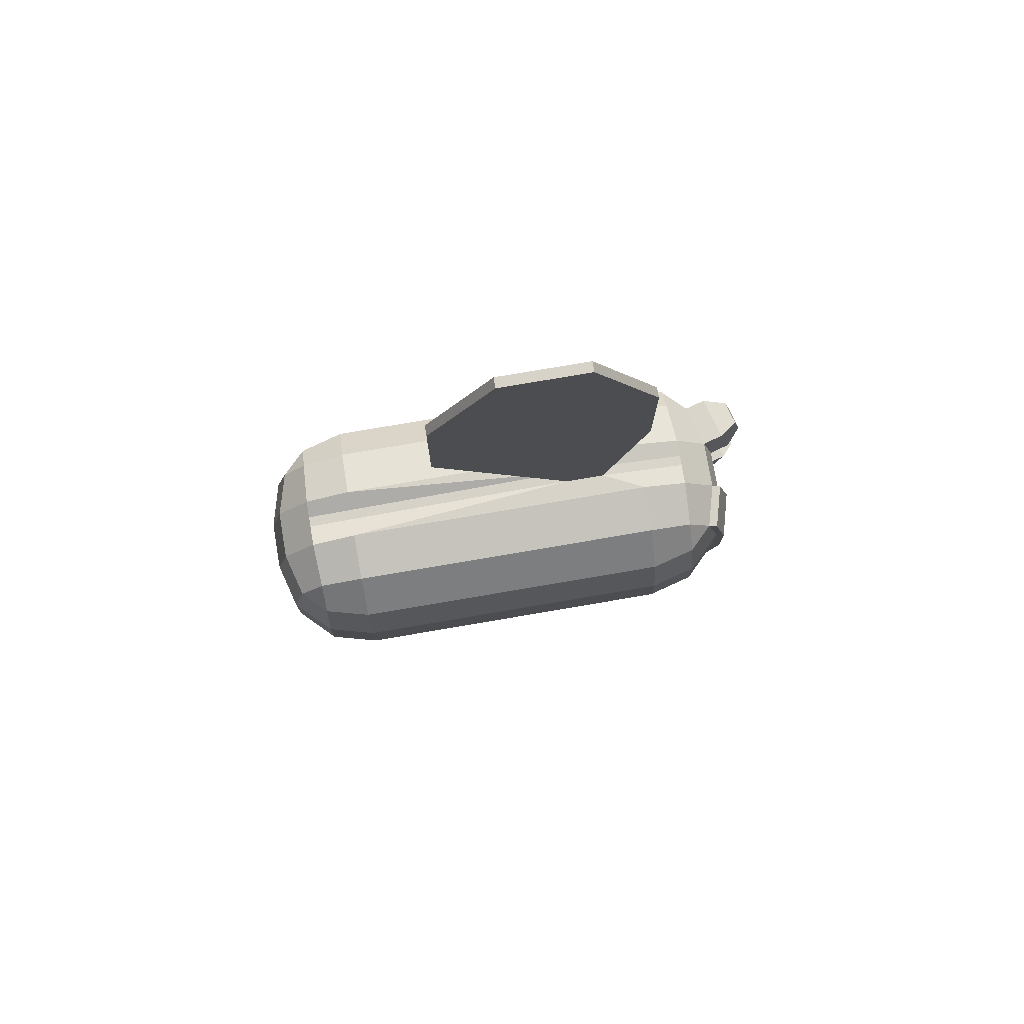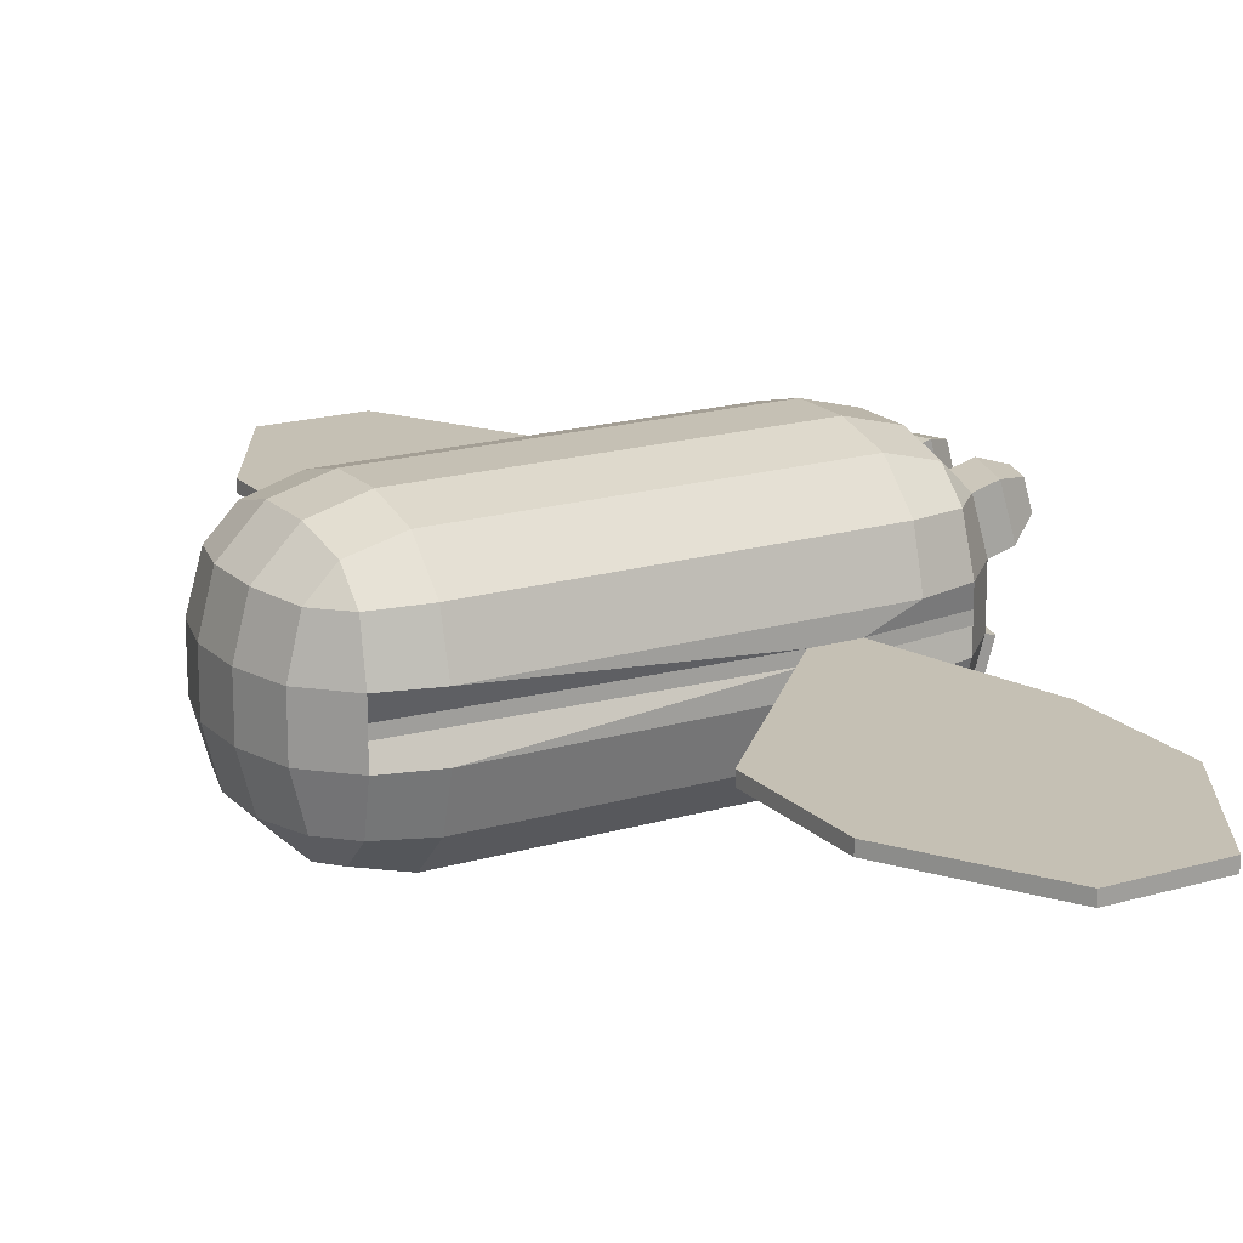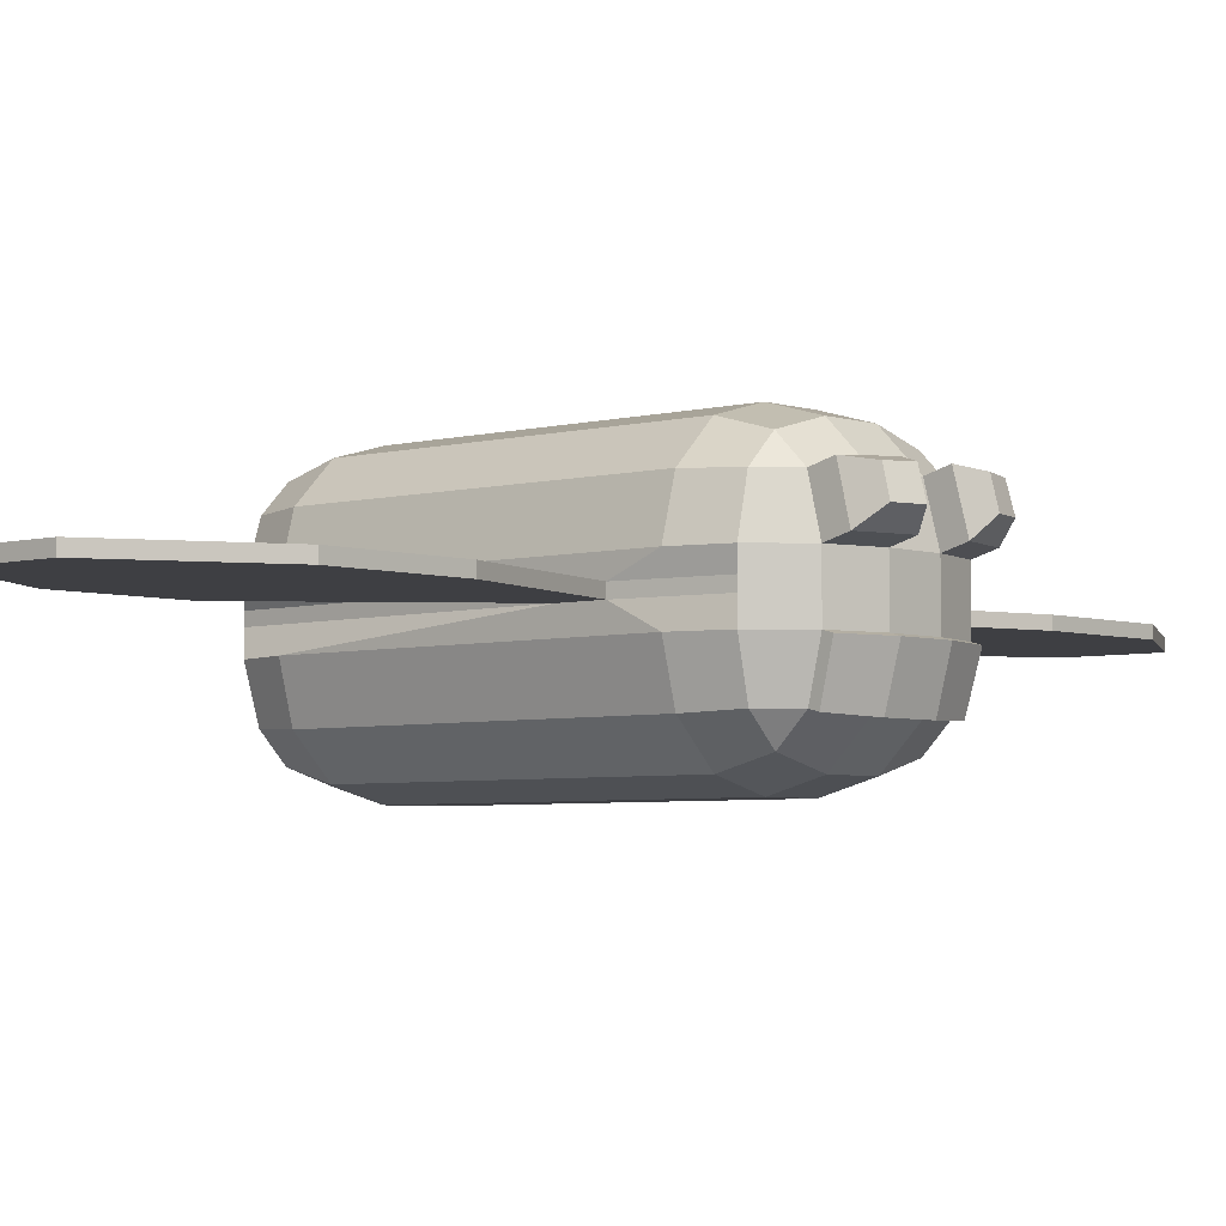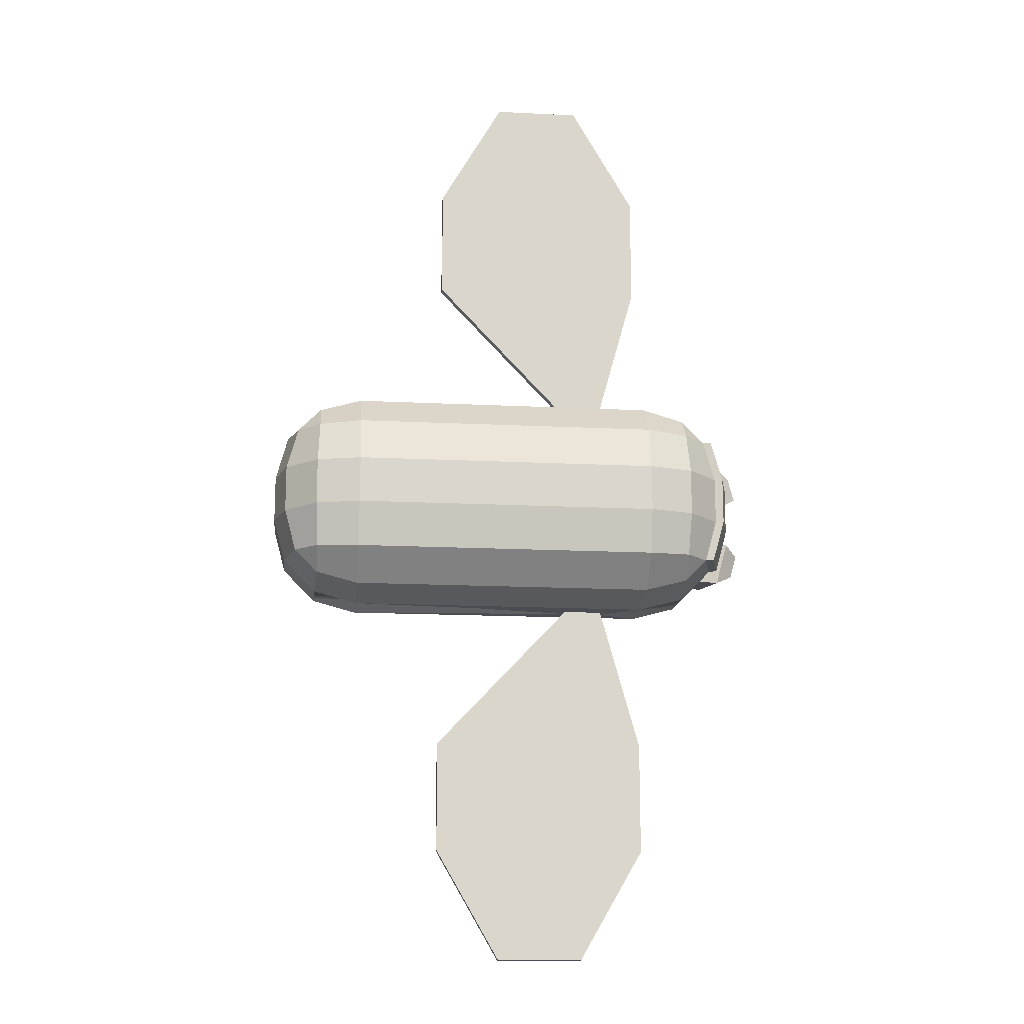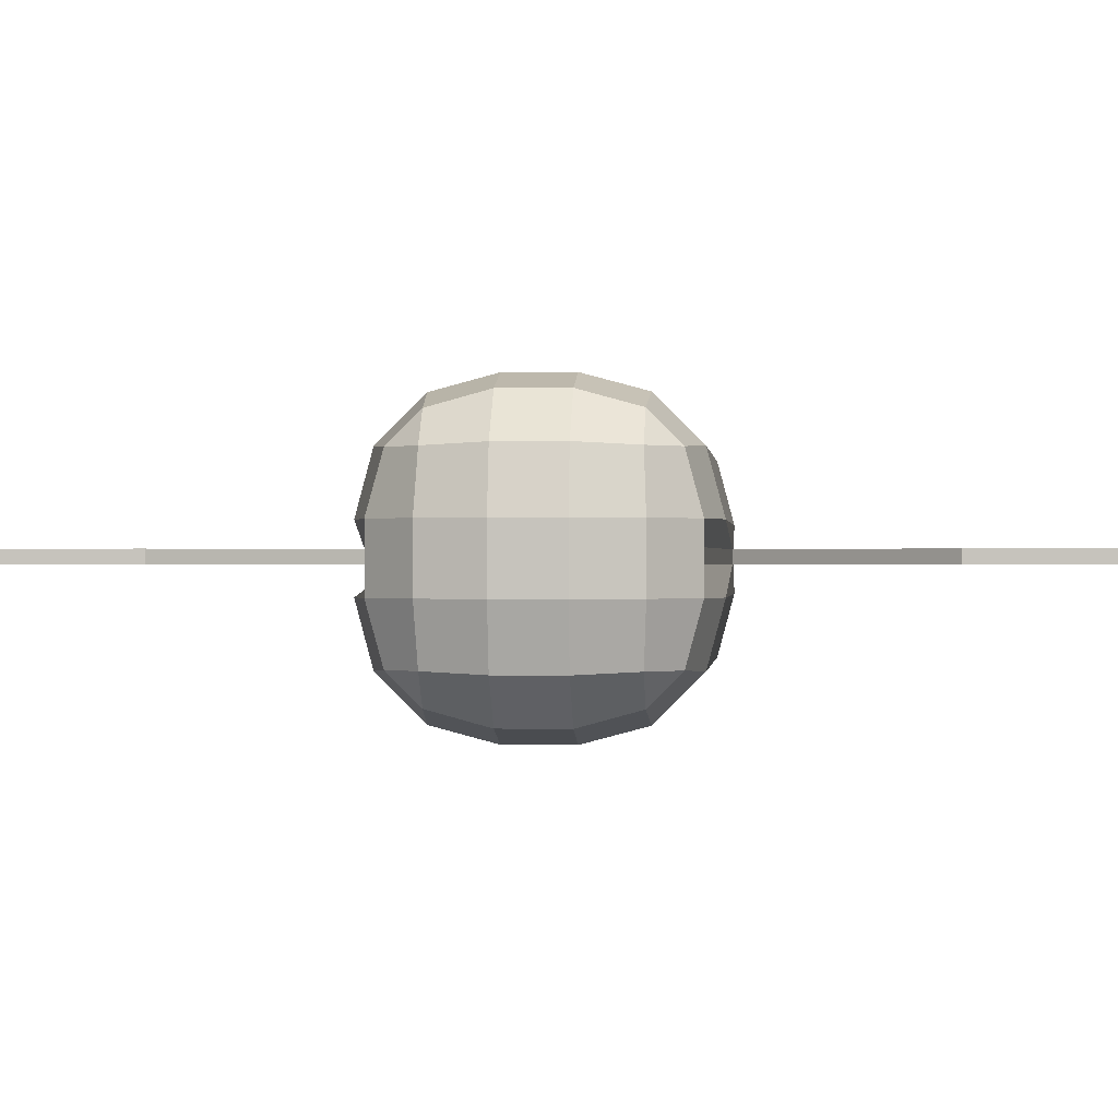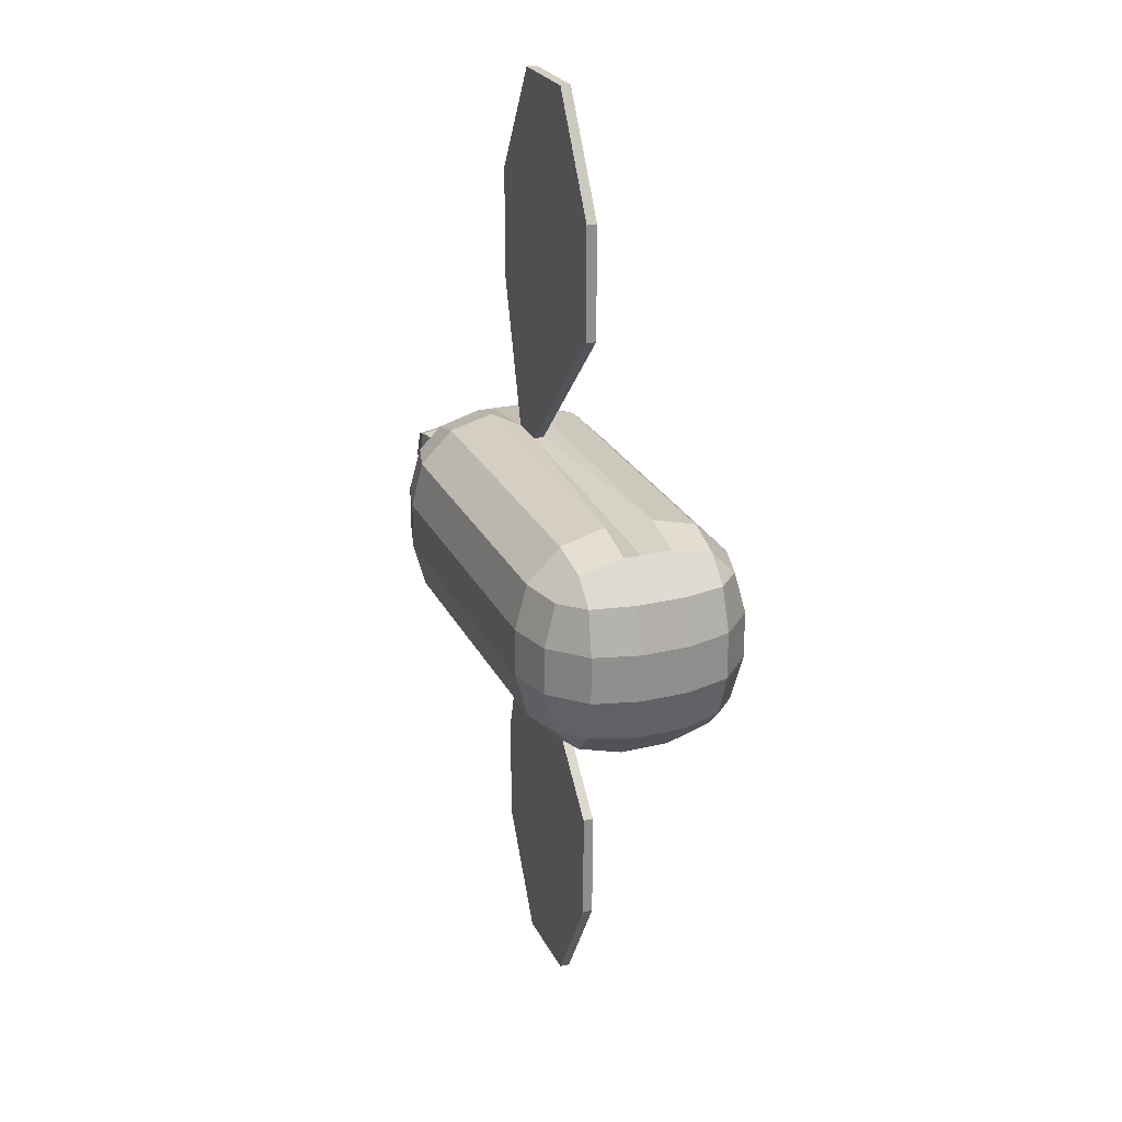
<metadata>
{"format":"obj","ext":"obj","renderer":"f3d","projection":"perspective","resolution":1024,"background":"white","views":[{"elev":76.5,"azim":-9.7,"up":"+Z"},{"elev":18.3,"azim":-29.9,"up":"+Y"},{"elev":-4.3,"azim":42.0,"up":"+Y"},{"elev":-15.4,"azim":-6.1,"up":"+Z"},{"elev":-0.1,"azim":-86.0,"up":"+Y"},{"elev":25.1,"azim":-111.4,"up":"+Z"}]}
</metadata>
<code>
o Cube
v -0.1533 0.05774 -1
v -0.1533 -0.03234 -1
v 0.6042 0.05774 -0.8944
v 0.6042 -0.03234 -0.8944
v 0.8944 0.05774 -0.6042
v 0.8944 -0.03234 -0.6042
v 1 -0.03234 -0.2095
v 1 0.05774 -0.2095
v 0.2095 0.2095 -1
v 0.2095 1 -0.2095
v 1 0.2095 -0.2095
v 0.2095 0.6042 -0.8944
v 0.6042 0.2095 -0.8944
v 0.5875 0.5875 -0.7918
v 0.6042 0.8944 -0.2095
v 0.2095 0.8944 -0.6042
v 0.5875 0.7918 -0.5875
v 0.8944 0.2095 -0.6042
v 0.8944 0.6042 -0.2095
v 0.7918 0.5875 -0.5875
v 0.2095 -1 -0.2095
v 0.2095 -0.2095 -1
v 1 -0.2095 -0.2095
v 0.2095 -0.8944 -0.6042
v 0.6042 -0.8944 -0.2095
v 0.5875 -0.7918 -0.5875
v 0.6042 -0.2095 -0.8944
v 0.2095 -0.6042 -0.8944
v 0.5875 -0.5875 -0.7918
v 0.8944 -0.6042 -0.2095
v 0.8944 -0.2095 -0.6042
v 0.7918 -0.5875 -0.5875
v 1 0.2095 0.2095
v 0.2095 1 0.2095
v 0.2095 0.2095 1
v 0.8944 0.6042 0.2095
v 0.8944 0.2095 0.6042
v 0.7918 0.5875 0.5875
v 0.2095 0.8944 0.6042
v 0.6042 0.8944 0.2095
v 0.5875 0.7918 0.5875
v 0.6042 0.2095 0.8944
v 0.2095 0.6042 0.8944
v 0.5875 0.5875 0.7918
v 1 -0.2095 0.2095
v 0.2095 -0.2095 1
v 0.2095 -1 0.2095
v 0.8944 -0.2095 0.6042
v 0.8944 -0.6042 0.2095
v 0.7918 -0.5875 0.5875
v 0.2095 -0.6042 0.8944
v 0.6042 -0.2095 0.8944
v 0.5875 -0.5875 0.7918
v 0.6042 -0.8944 0.2095
v 0.2095 -0.8944 0.6042
v 0.5875 -0.7918 0.5875
v -2.529 0.2095 -1
v -3.32 0.2095 -0.2095
v -2.529 1 -0.2095
v -2.924 0.2095 -0.8944
v -2.529 0.6042 -0.8944
v -2.907 0.5875 -0.7918
v -3.214 0.6042 -0.2095
v -3.214 0.2095 -0.6042
v -3.111 0.5875 -0.5875
v -2.529 0.8944 -0.6042
v -2.924 0.8944 -0.2095
v -2.907 0.7918 -0.5875
v -3.32 -0.2095 -0.2095
v -2.529 -0.2095 -1
v -2.529 -1 -0.2095
v -3.214 -0.2095 -0.6042
v -3.214 -0.6042 -0.2095
v -3.111 -0.5875 -0.5875
v -2.529 -0.6042 -0.8944
v -2.924 -0.2095 -0.8944
v -2.907 -0.5875 -0.7918
v -2.924 -0.8944 -0.2095
v -2.529 -0.8944 -0.6042
v -2.907 -0.7918 -0.5875
v -3.32 0.2095 0.2095
v -2.529 0.2095 1
v -2.529 1 0.2095
v -3.214 0.2095 0.6042
v -3.214 0.6042 0.2095
v -3.111 0.5875 0.5875
v -2.529 0.6042 0.8944
v -2.924 0.2095 0.8944
v -2.907 0.5875 0.7918
v -2.924 0.8944 0.2095
v -2.529 0.8944 0.6042
v -2.907 0.7918 0.5875
v -2.529 -1 0.2095
v -2.529 -0.2095 1
v -3.32 -0.2095 0.2095
v -2.529 -0.8944 0.6042
v -2.924 -0.8944 0.2095
v -2.907 -0.7918 0.5875
v -2.924 -0.2095 0.8944
v -2.529 -0.6042 0.8944
v -2.907 -0.5875 0.7918
v -3.214 -0.6042 0.2095
v -3.214 -0.2095 0.6042
v -3.111 -0.5875 0.5875
v -0.4974 -0.03234 1
v -0.4974 0.05774 1
v -2.924 0.05774 0.8944
v -2.924 -0.03234 0.8944
v -3.214 0.05774 0.6042
v -3.214 -0.03234 0.6042
v -3.32 0.05774 0.2095
v -3.32 -0.03234 0.2095
v -0.1533 0.05774 1
v -0.1533 -0.03234 1
v 0.6042 -0.03234 0.8944
v 0.6042 0.05774 0.8944
v 0.8944 -0.03234 0.6042
v 0.8944 0.05774 0.6042
v 1 -0.03234 0.2095
v 1 0.05774 0.2095
v -0.4974 0.05774 -1
v -0.4974 -0.03234 -1
v -2.924 -0.03234 -0.8944
v -2.924 0.05774 -0.8944
v -3.214 -0.03234 -0.6042
v -3.214 0.05774 -0.6042
v -3.32 -0.03234 -0.2095
v -3.32 0.05774 -0.2095
v -1.723 -0.03234 2.297
v -1.723 0.05774 2.297
v 0.2095 0.05774 2.297
v 0.2095 -0.03234 2.297
v 0.2095 0.05774 -2.297
v 0.2095 -0.03234 -2.297
v -1.723 0.05774 -2.297
v -1.723 -0.03234 -2.297
v -1.723 -0.03234 3.297
v -1.723 0.05774 3.297
v 0.2095 0.05774 3.297
v 0.2095 -0.03234 3.297
v 0.2095 0.05774 -3.297
v 0.2095 -0.03234 -3.297
v -1.723 0.05774 -3.297
v -1.723 -0.03234 -3.297
v -0.3701 0.05774 -4.297
v -0.3701 -0.03234 -4.297
v -1.143 0.05774 -4.297
v -1.143 -0.03234 -4.297
v -1.143 -0.03234 4.297
v -1.143 0.05774 4.297
v -0.3701 0.05774 4.297
v -0.3701 -0.03234 4.297
v 1.075 0.6538 -0.2095
v 0.972 0.6371 -0.5875
v 1.18 0.2591 -0.2095
v 1.075 0.2591 -0.6042
v 1.075 0.2591 0.6042
v 1.18 0.2591 0.2095
v 1.075 0.6538 0.2095
v 0.972 0.6371 0.5875
v 1.244 0.6075 -0.2984
v 1.188 0.5985 -0.5024
v 1.301 0.3946 -0.2984
v 1.244 0.3946 -0.5114
v 1.244 0.3931 0.513
v 1.302 0.3931 0.2969
v 1.244 0.6091 0.2969
v 1.188 0.6 0.5038
v 0.9658 -0.229 -0.6042
v 0.8632 -0.607 -0.5875
v 1.071 -0.229 -0.2095
v 0.9658 -0.6237 -0.2095
v 0.9658 -0.6237 0.2095
v 1.071 -0.229 0.2095
v 0.9658 -0.229 0.6042
v 0.8632 -0.607 0.5875
f 71 21 47 93
f 111 81 58 128
f 70 122 2 22
f 113 35 82 106
f 10 59 83 34
f 8 11 33 120
f 9 12 14 13
f 12 16 17 14
f 10 15 17 16
f 15 19 20 17
f 37 33 158 157
f 18 13 14 20
f 14 17 20
f 21 24 26 25
f 24 28 29 26
f 22 27 29 28
f 27 31 32 29
f 49 30 172 173
f 30 25 26 32
f 26 29 32
f 36 38 160 159
f 36 40 41 38
f 34 39 41 40
f 39 43 44 41
f 35 42 44 43
f 42 37 38 44
f 38 41 44
f 32 31 169 170
f 48 52 53 50
f 46 51 53 52
f 51 55 56 53
f 47 54 56 55
f 54 49 50 56
f 50 53 56
f 57 60 62 61
f 60 64 65 62
f 58 63 65 64
f 63 67 68 65
f 59 66 68 67
f 66 61 62 68
f 62 65 68
f 69 72 74 73
f 72 76 77 74
f 70 75 77 76
f 75 79 80 77
f 71 78 80 79
f 78 73 74 80
f 74 77 80
f 81 84 86 85
f 84 88 89 86
f 82 87 89 88
f 87 91 92 89
f 83 90 92 91
f 90 85 86 92
f 86 89 92
f 93 96 98 97
f 96 100 101 98
f 94 99 101 100
f 99 103 104 101
f 95 102 104 103
f 102 97 98 104
f 98 101 104
f 71 93 97 78
f 78 97 102 73
f 73 102 95 69
f 21 71 79 24
f 24 79 75 28
f 28 75 70 22
f 7 23 31 6
f 6 31 27 4
f 4 27 22 2
f 106 82 88 107
f 107 88 84 109
f 109 84 81 111
f 114 46 52 115
f 115 52 48 117
f 117 48 45 119
f 122 70 76 123
f 123 76 72 125
f 125 72 69 127
f 34 83 91 39
f 39 91 87 43
f 43 87 82 35
f 10 34 40 15
f 15 40 36 19
f 19 36 33 11
f 93 47 55 96
f 96 55 51 100
f 100 51 46 94
f 83 59 67 90
f 90 67 63 85
f 85 63 58 81
f 59 10 16 66
f 66 16 12 61
f 61 12 9 57
f 47 21 25 54
f 54 25 30 49
f 31 23 171 169
f 121 57 9 1
f 121 1 133 135
f 64 126 128 58
f 126 125 127 128
f 60 124 126 64
f 124 123 125 126
f 57 121 124 60
f 121 122 123 124
f 37 118 120 33
f 118 117 119 120
f 42 116 118 37
f 116 115 117 118
f 35 113 116 42
f 113 114 115 116
f 103 110 112 95
f 110 109 111 112
f 99 108 110 103
f 108 107 109 110
f 94 105 108 99
f 105 106 107 108
f 13 3 1 9
f 3 4 2 1
f 18 5 3 13
f 5 6 4 3
f 11 8 5 18
f 8 7 6 5
f 23 7 119 45
f 7 8 120 119
f 46 114 105 94
f 106 105 129 130
f 95 112 127 69
f 112 111 128 127
f 131 130 138 139
f 105 114 132 129
f 114 113 131 132
f 113 106 130 131
f 134 136 144 142
f 122 121 135 136
f 2 122 136 134
f 1 2 134 133
f 137 140 152 149
f 132 131 139 140
f 129 132 140 137
f 130 129 137 138
f 143 141 145 147
f 133 134 142 141
f 135 133 141 143
f 136 135 143 144
f 148 147 145 146
f 144 143 147 148
f 142 144 148 146
f 141 142 146 145
f 152 151 150 149
f 138 137 149 150
f 139 138 150 151
f 140 139 151 152
f 153 155 163 161
f 156 154 162 164
f 11 18 156 155
f 38 37 157 160
f 33 36 159 158
f 18 20 154 156
f 19 11 155 153
f 20 19 153 154
f 163 164 162 161
f 166 167 168 165
f 159 160 168 167
f 157 158 166 165
f 155 156 164 163
f 154 153 161 162
f 160 157 165 168
f 158 159 167 166
f 171 172 170 169
f 174 175 176 173
f 173 172 171 174
f 48 50 176 175
f 23 45 174 171
f 50 49 173 176
f 30 32 170 172
f 45 48 175 174

</code>
